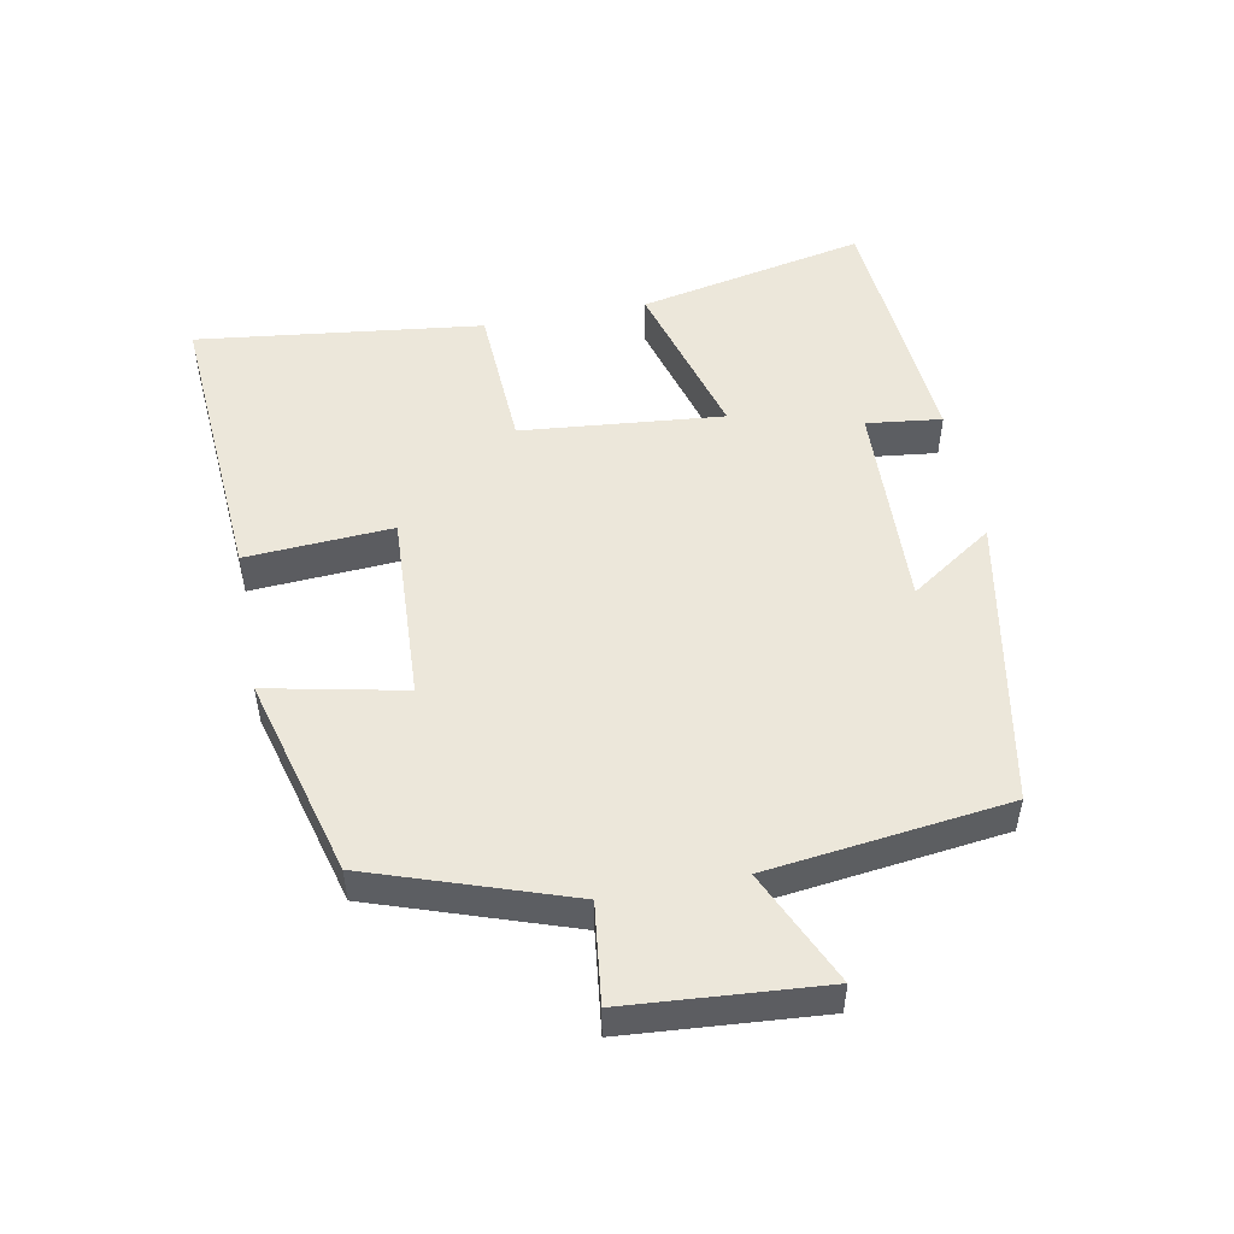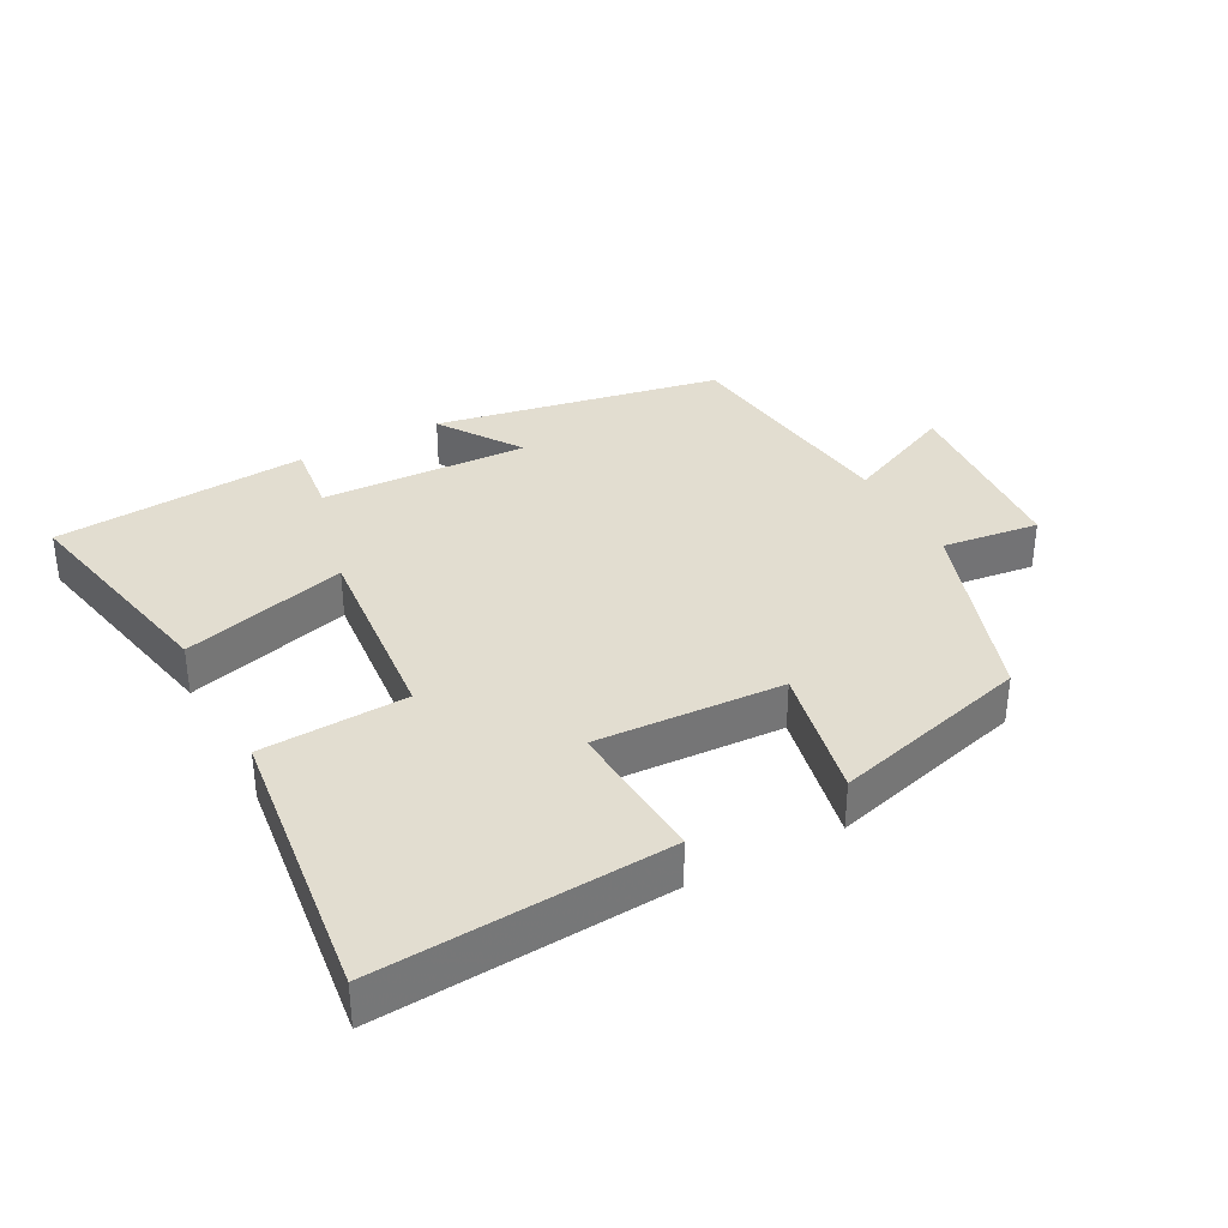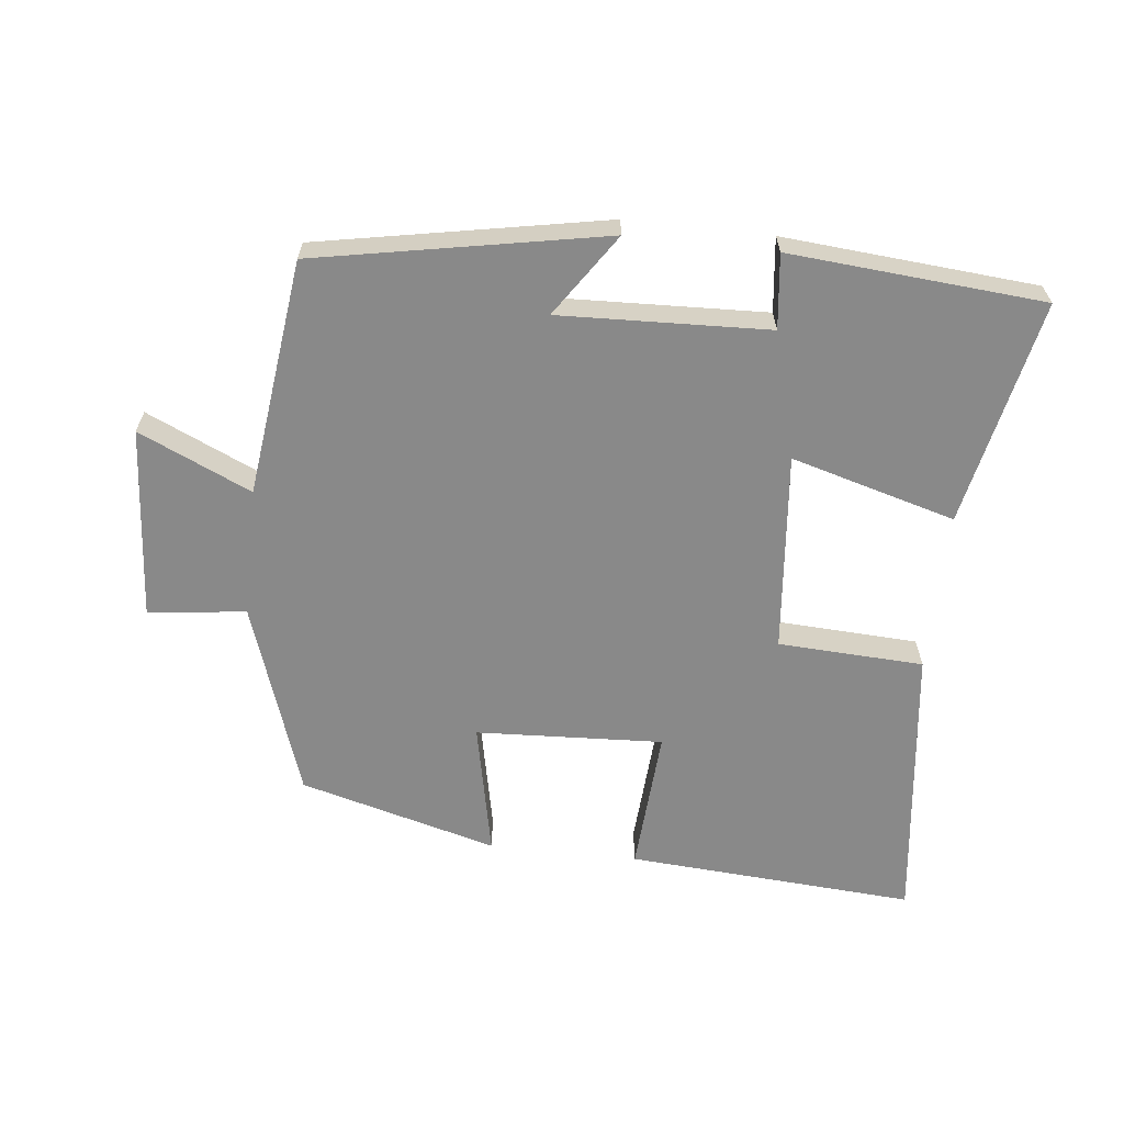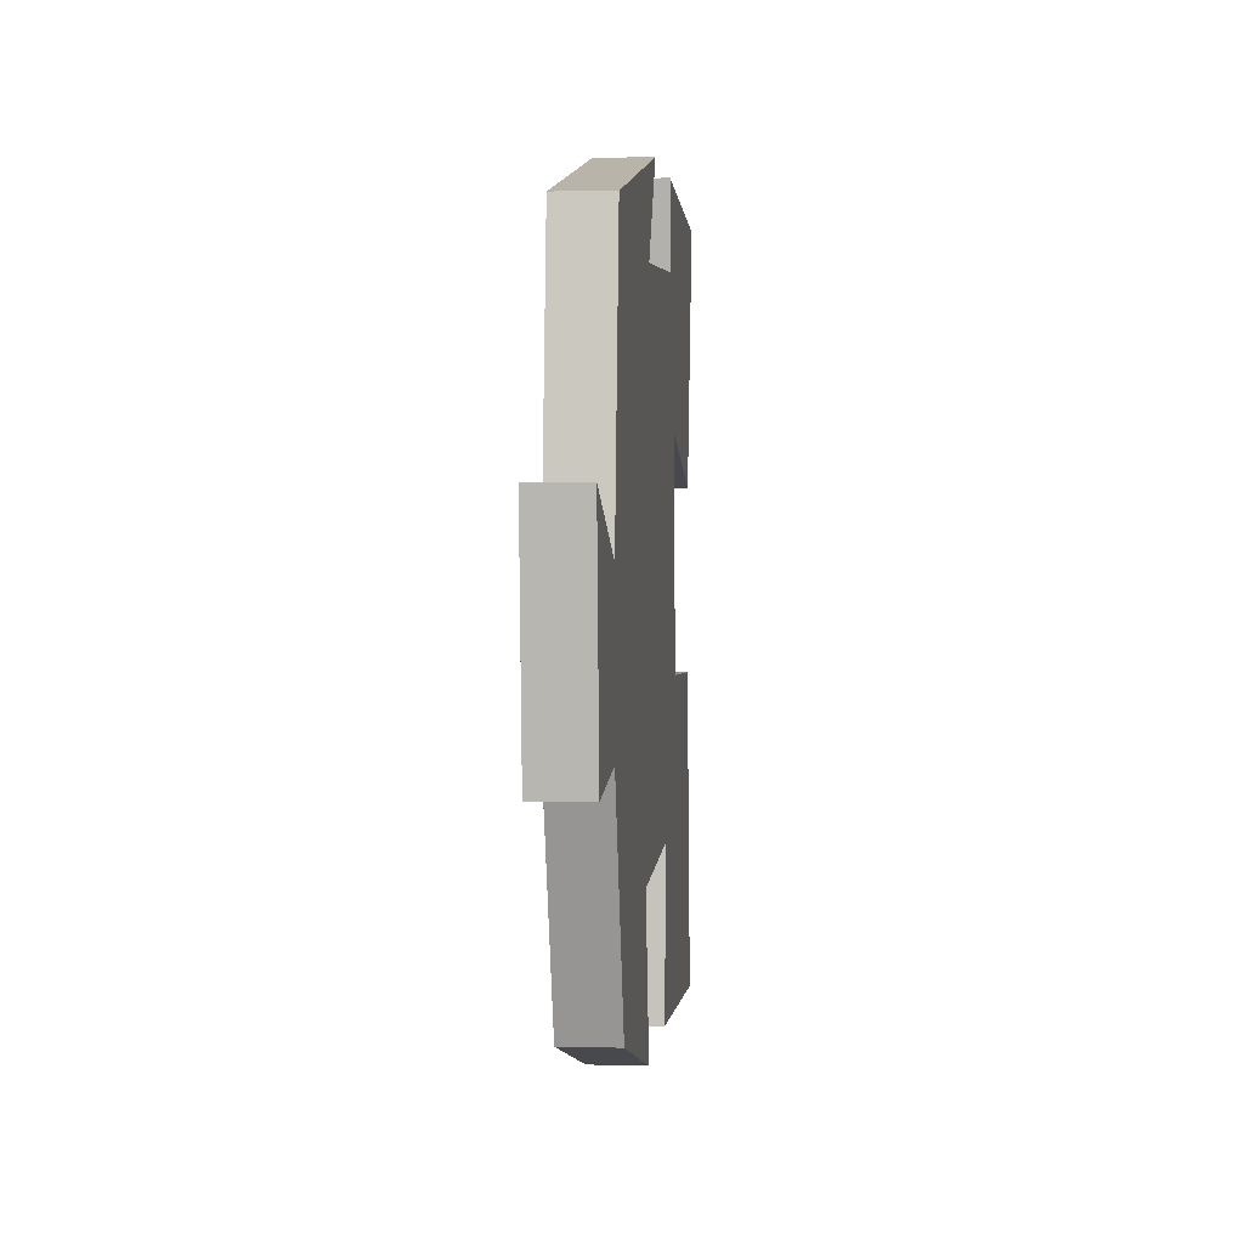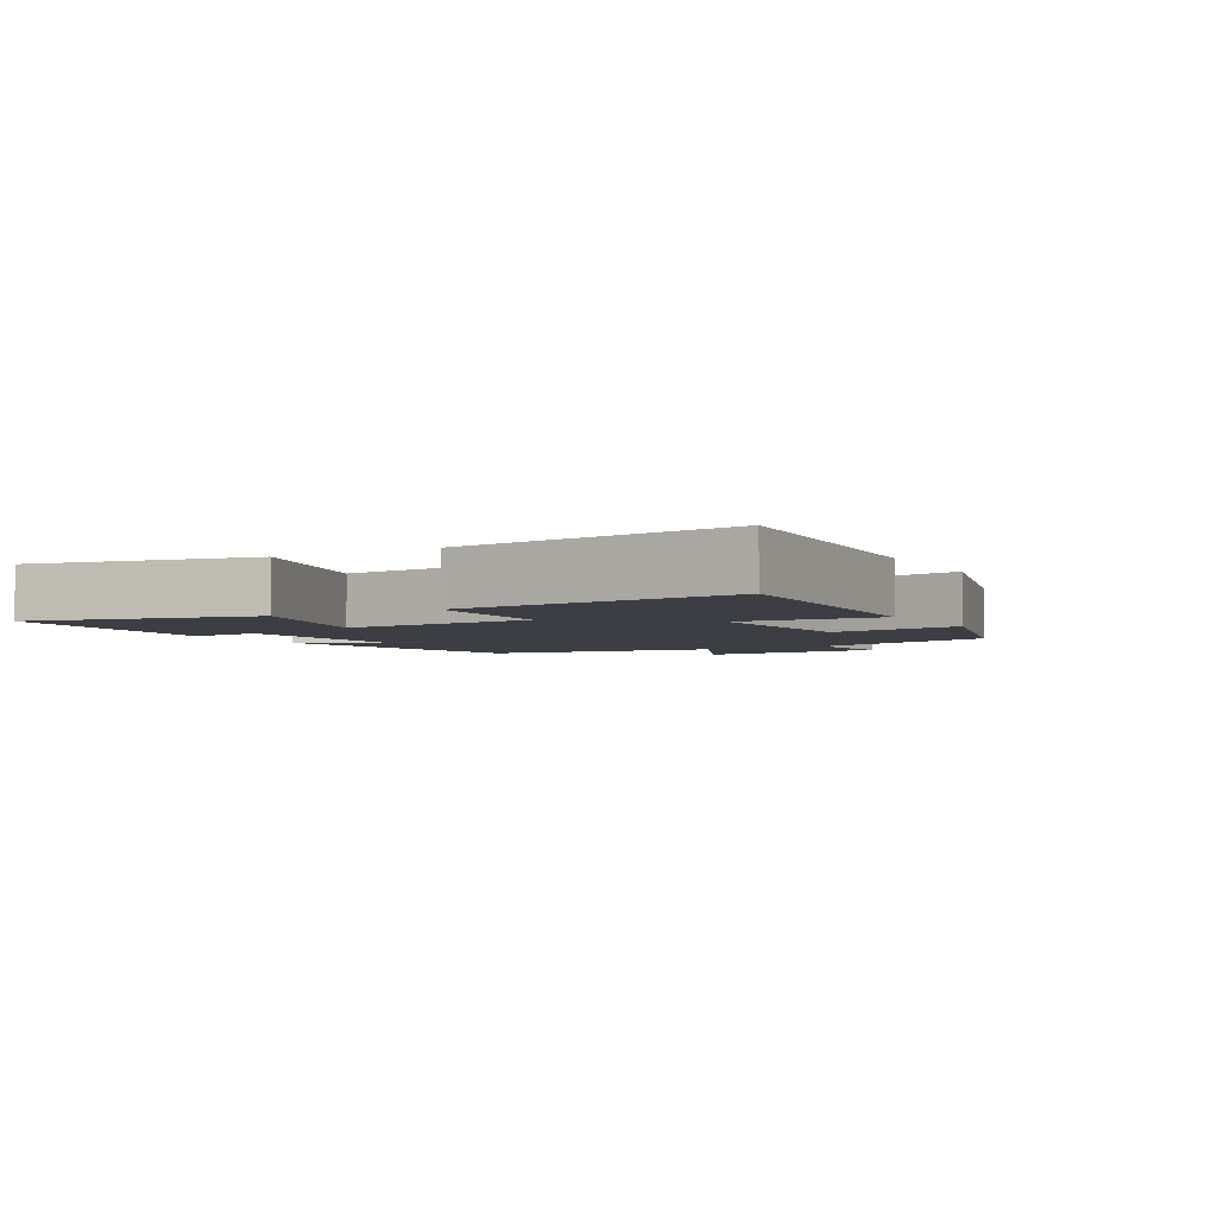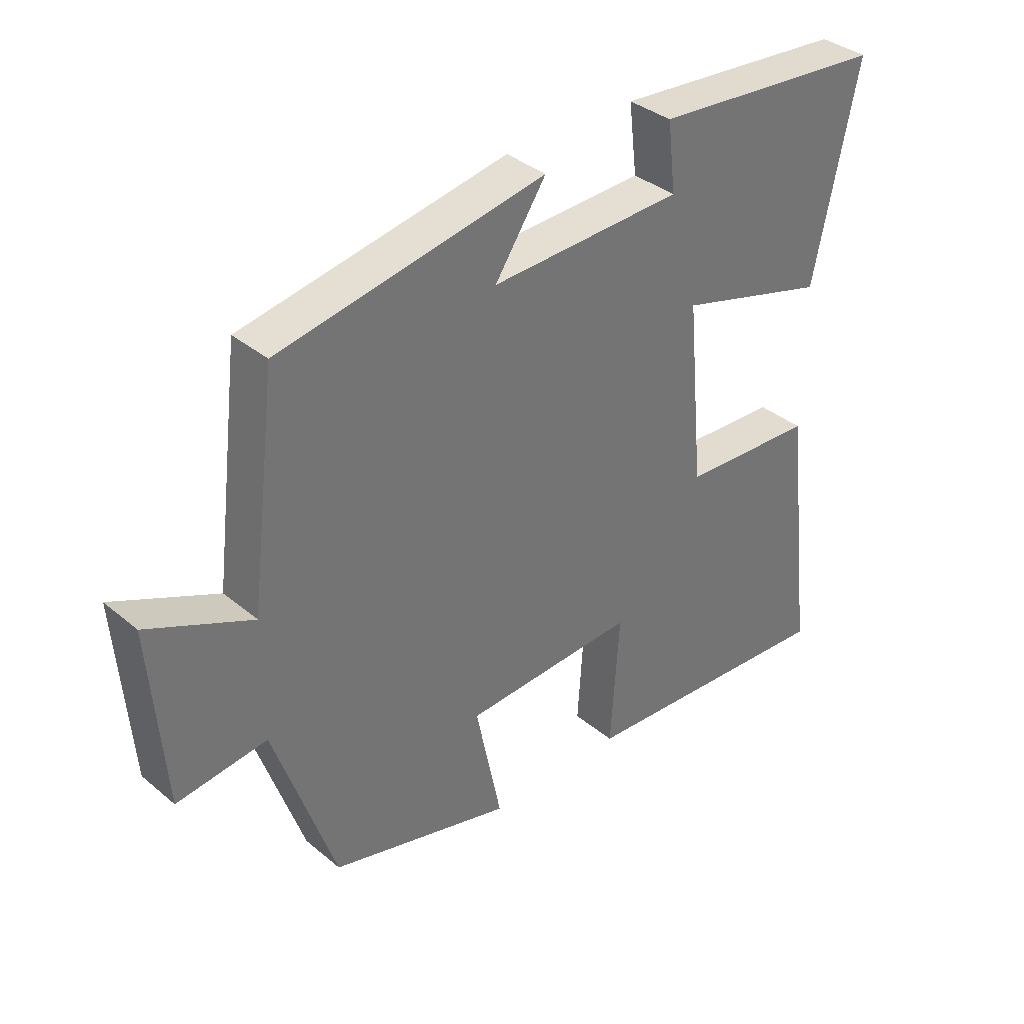
<metadata>
{"format":"obj","ext":"obj","renderer":"f3d","projection":"perspective","resolution":1024,"background":"white","views":[{"elev":50.9,"azim":-100.8,"up":"+Y"},{"elev":35.1,"azim":151.8,"up":"+Y"},{"elev":-63.2,"azim":-6.3,"up":"+Y"},{"elev":2.9,"azim":-84.7,"up":"+Z"},{"elev":-3.7,"azim":119.5,"up":"+Y"},{"elev":36.0,"azim":-42.7,"up":"+Z"}]}
</metadata>
<code>
v -0.401 0.07 -0.42
v -0.5 0.07 -0.129
v -0.646 0.07 -0.147
v -0.668 0.07 0.141
v -0.5 0.07 0.065
v -0.456 0.07 0.419
v -0.025 0.07 0.5
v -0.108 0.07 0.377
v 0.204 0.07 0.389
v 0.191 0.07 0.5
v 0.571 0.07 0.469
v 0.5 0.07 0.132
v 0.254 0.07 0.201
v 0.282 0.07 -0.097
v 0.5 0.07 -0.108
v 0.551 0.07 -0.53
v 0.119 0.07 -0.5
v 0.133 0.07 -0.284
v -0.147 0.07 -0.298
v -0.105 0.07 -0.5
v -0.401 0 -0.42
v -0.5 0 -0.129
v -0.646 0 -0.147
v -0.668 0 0.141
v -0.5 0 0.065
v -0.456 0 0.419
v -0.025 0 0.5
v -0.108 0 0.377
v 0.204 0 0.389
v 0.191 0 0.5
v 0.571 0 0.469
v 0.5 0 0.132
v 0.254 0 0.201
v 0.282 0 -0.097
v 0.5 0 -0.108
v 0.551 0 -0.53
v 0.119 0 -0.5
v 0.133 0 -0.284
v -0.147 0 -0.298
v -0.105 0 -0.5
f 19 20 1 2
f 18 19 2
f 15 16 17 18
f 14 15 18 2
f 13 14 2
f 10 11 12 13
f 9 10 13
f 8 9 13 2
f 5 6 7 8
f 5 8 2 3
f 3 4 5
f 22 21 40 39
f 22 39 38
f 38 37 36 35
f 22 38 35 34
f 22 34 33
f 33 32 31 30
f 33 30 29
f 22 33 29 28
f 28 27 26 25
f 23 22 28 25
f 25 24 23
f 1 21 22 2
f 2 22 23 3
f 3 23 24 4
f 4 24 25 5
f 5 25 26 6
f 6 26 27 7
f 7 27 28 8
f 8 28 29 9
f 9 29 30 10
f 10 30 31 11
f 11 31 32 12
f 12 32 33 13
f 13 33 34 14
f 14 34 35 15
f 15 35 36 16
f 16 36 37 17
f 17 37 38 18
f 18 38 39 19
f 19 39 40 20
f 20 40 21 1

</code>
